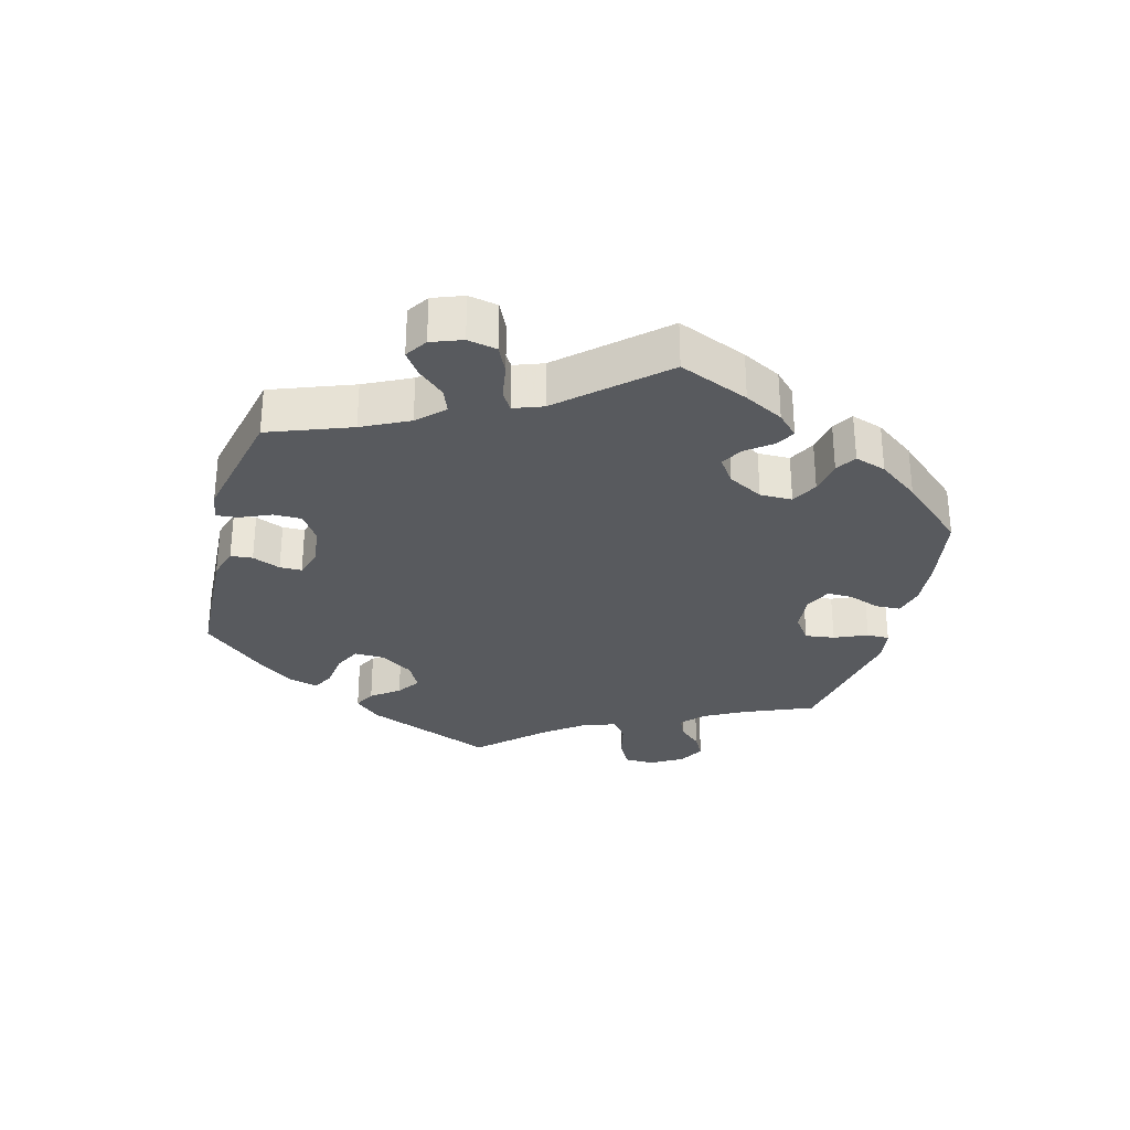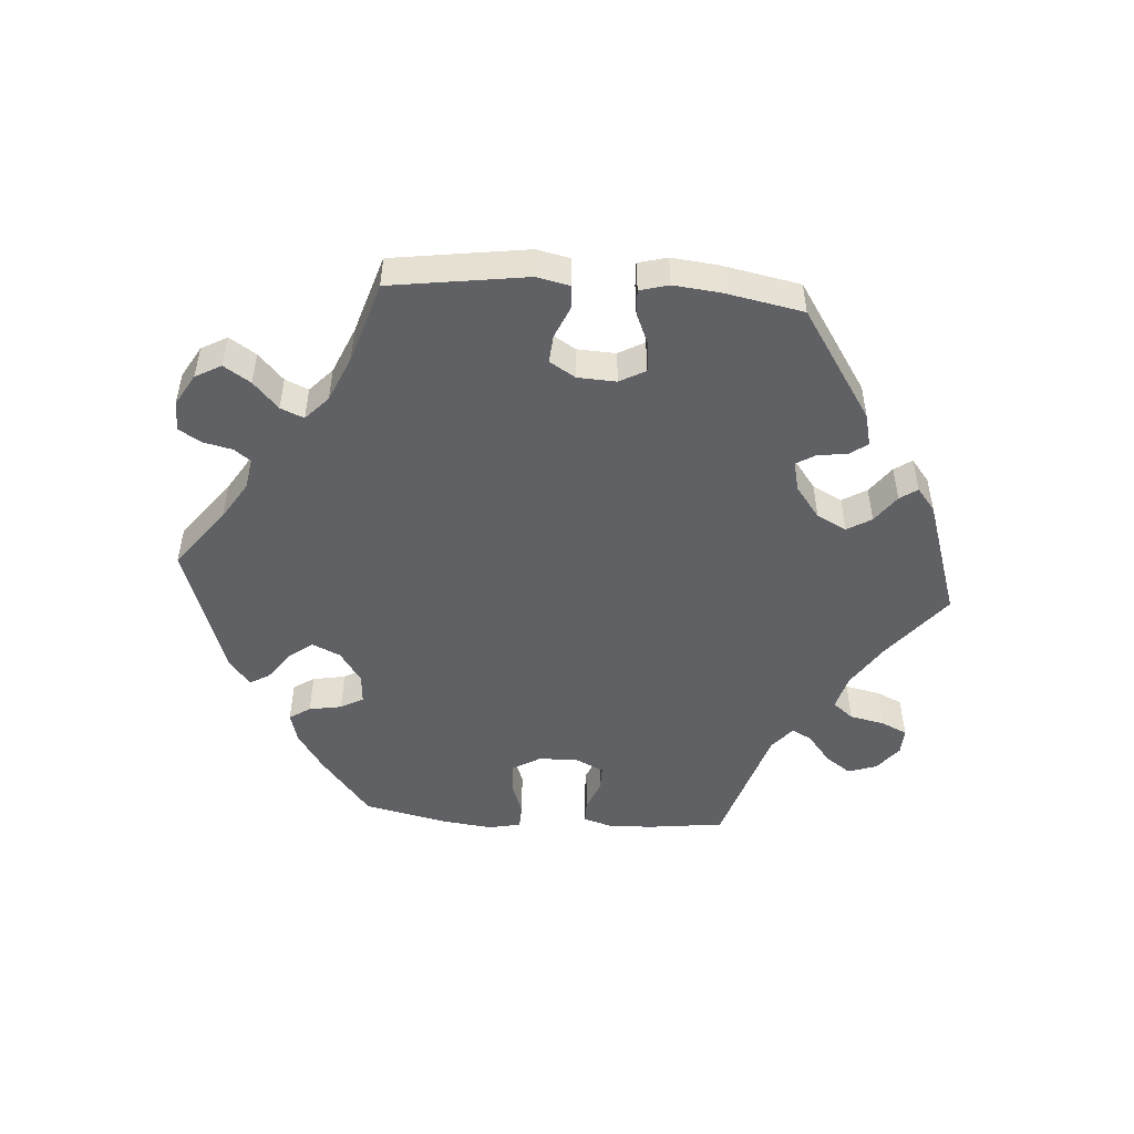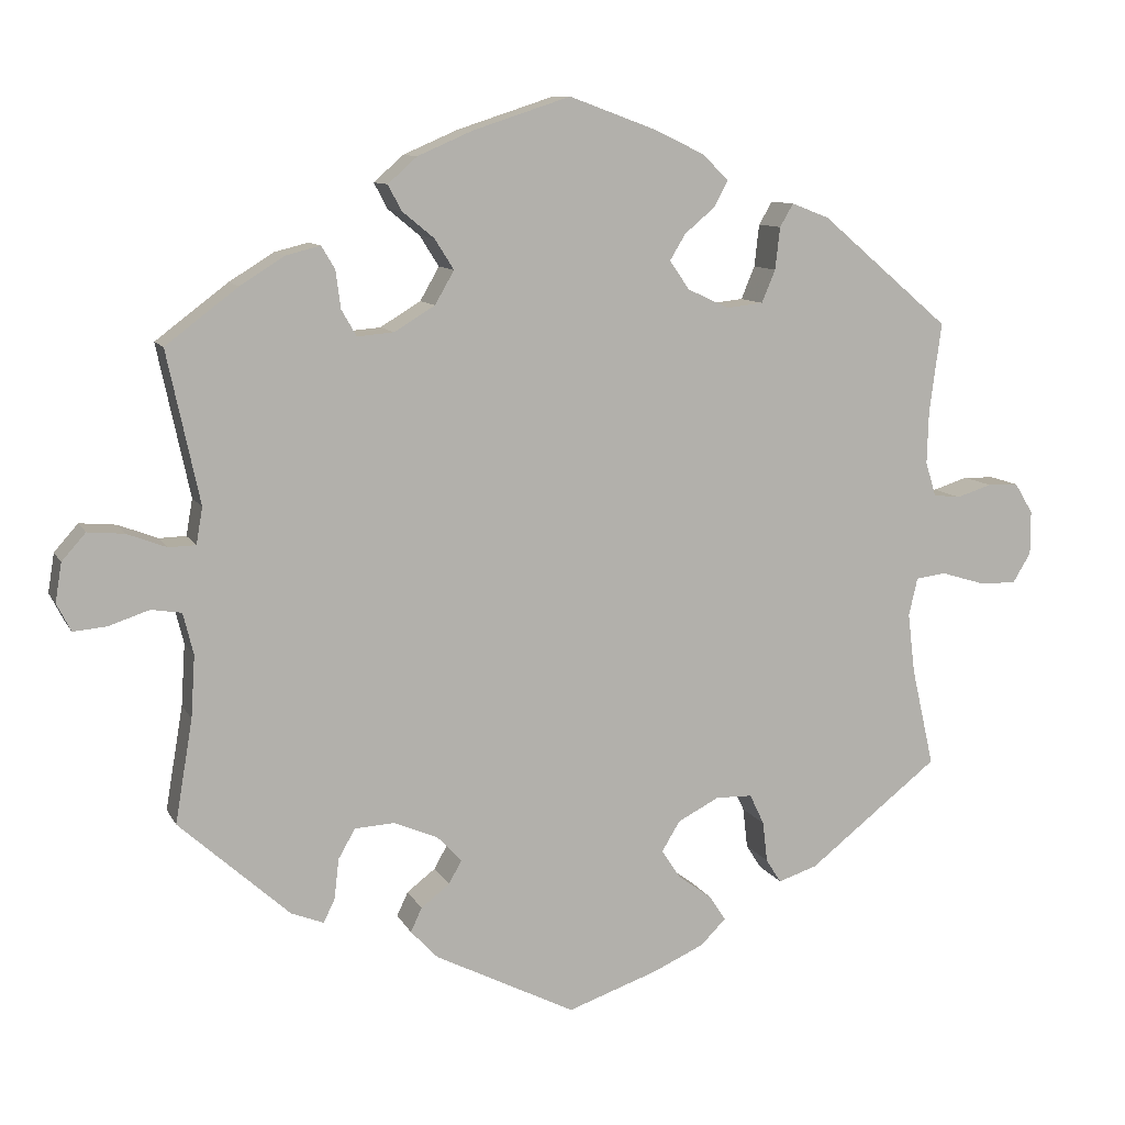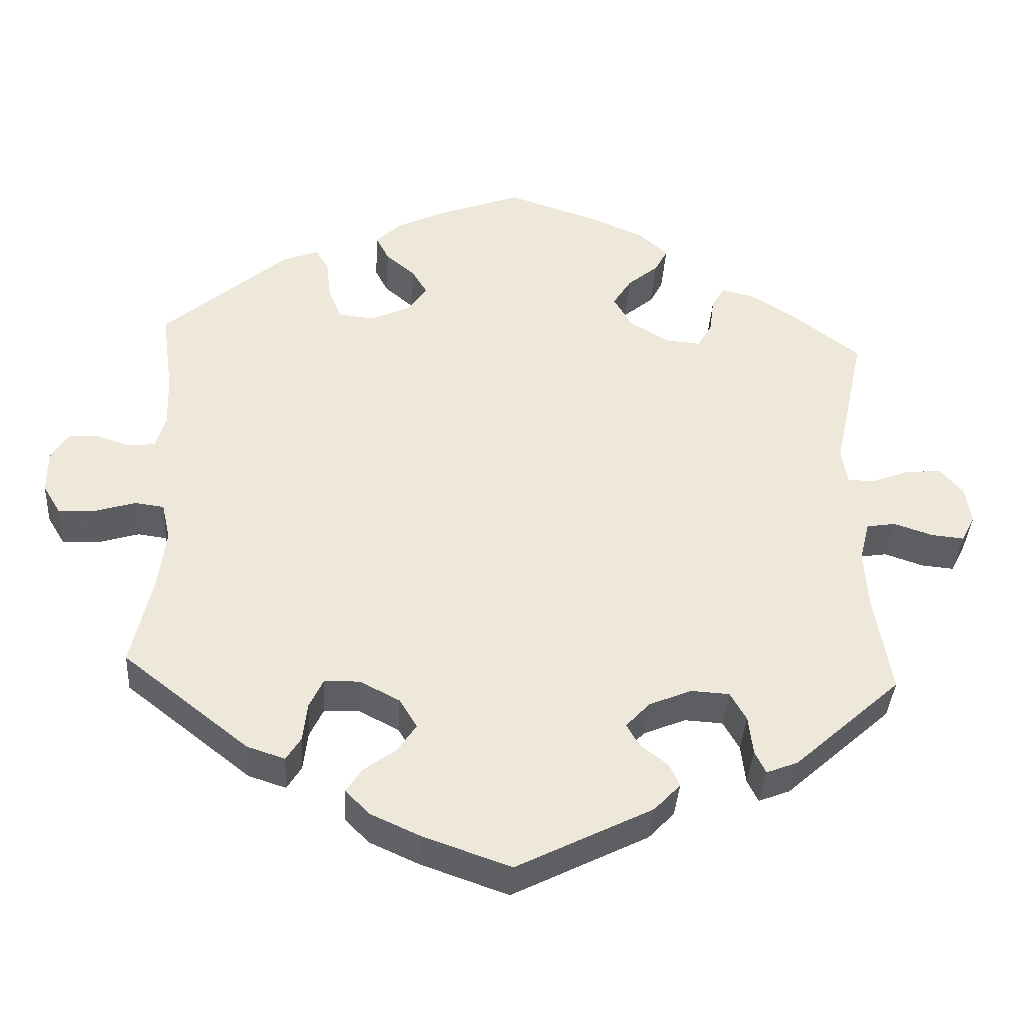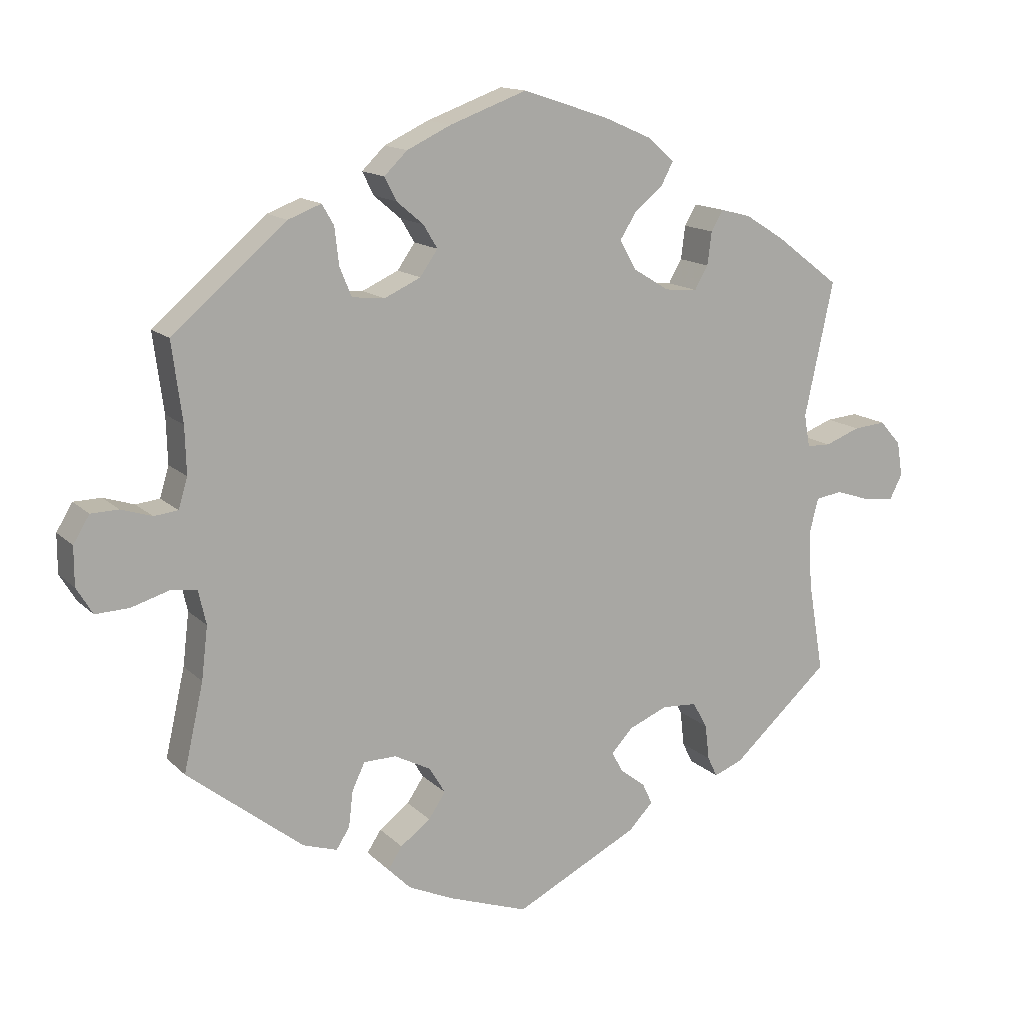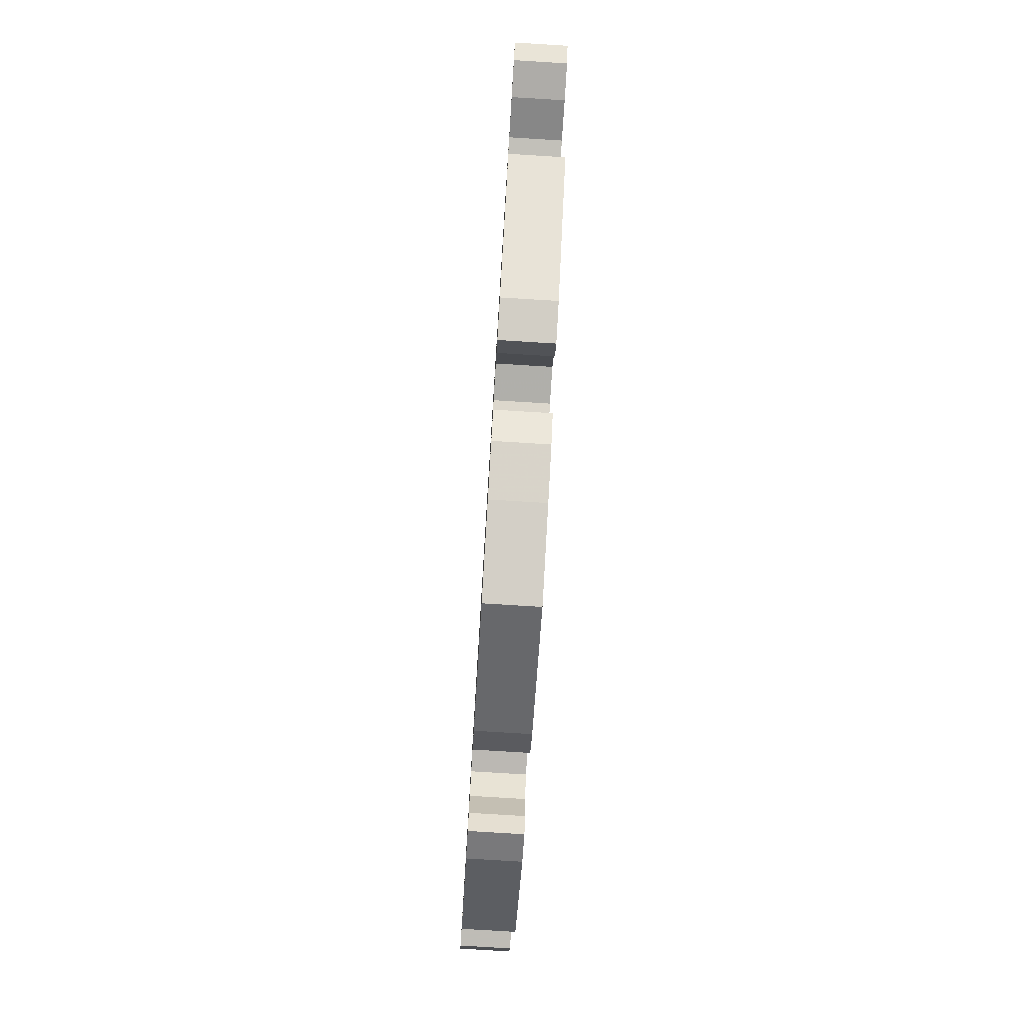
<metadata>
{"format":"obj","ext":"obj","renderer":"f3d","projection":"perspective","resolution":1024,"background":"white","views":[{"elev":-30.6,"azim":-74.9,"up":"+Y"},{"elev":-50.3,"azim":145.7,"up":"+Y"},{"elev":10.0,"azim":-17.7,"up":"+Z"},{"elev":-37.8,"azim":176.5,"up":"+Z"},{"elev":14.1,"azim":152.4,"up":"+Z"},{"elev":-79.3,"azim":86.5,"up":"+Z"}]}
</metadata>
<code>
v 0.108 0.07 0.538
v 0.171 0.07 0.508
v 0.204 0.07 0.476
v 0.187 0.07 0.443
v 0.149 0.07 0.411
v 0.129 0.07 0.378
v 0.154 0.07 0.342
v 0.206 0.07 0.318
v 0.252 0.07 0.323
v 0.269 0.07 0.364
v 0.275 0.07 0.417
v 0.292 0.07 0.446
v 0.339 0.07 0.428
v 0.501 0.07 0.29
v 0.486 0.07 0.178
v 0.484 0.07 0.111
v 0.497 0.07 0.068
v 0.531 0.07 0.064
v 0.575 0.07 0.078
v 0.614 0.07 0.077
v 0.637 0.07 0.039
v 0.637 0.07 -0.016
v 0.614 0.07 -0.054
v 0.566 0.07 -0.052
v 0.513 0.07 -0.036
v 0.475 0.07 -0.041
v 0.464 0.07 -0.089
v 0.473 0.07 -0.164
v 0.501 0.07 -0.288
v 0.337 0.07 -0.417
v 0.288 0.07 -0.433
v 0.269 0.07 -0.403
v 0.263 0.07 -0.352
v 0.245 0.07 -0.314
v 0.199 0.07 -0.313
v 0.147 0.07 -0.34
v 0.124 0.07 -0.378
v 0.148 0.07 -0.414
v 0.191 0.07 -0.446
v 0.211 0.07 -0.477
v 0.179 0.07 -0.509
v 0.115 0.07 -0.538
v 0.001 0.07 -0.578
v -0.176 0.07 -0.489
v -0.21 0.07 -0.453
v -0.196 0.07 -0.423
v -0.16 0.07 -0.395
v -0.144 0.07 -0.366
v -0.175 0.07 -0.333
v -0.23 0.07 -0.31
v -0.28 0.07 -0.313
v -0.301 0.07 -0.35
v -0.307 0.07 -0.401
v -0.321 0.07 -0.43
v -0.362 0.07 -0.414
v -0.501 0.07 -0.289
v -0.479 0.07 -0.159
v -0.474 0.07 -0.081
v -0.487 0.07 -0.029
v -0.525 0.07 -0.023
v -0.576 0.07 -0.04
v -0.618 0.07 -0.044
v -0.636 0.07 -0.009
v -0.628 0.07 0.04
v -0.598 0.07 0.074
v -0.552 0.07 0.07
v -0.502 0.07 0.051
v -0.468 0.07 0.052
v -0.46 0.07 0.098
v -0.501 0.07 0.289
v -0.41 0.07 0.358
v -0.354 0.07 0.393
v -0.311 0.07 0.404
v -0.294 0.07 0.375
v -0.288 0.07 0.328
v -0.269 0.07 0.295
v -0.223 0.07 0.299
v -0.172 0.07 0.33
v -0.148 0.07 0.372
v -0.172 0.07 0.41
v -0.212 0.07 0.443
v -0.229 0.07 0.475
v -0.192 0.07 0.508
v -0.123 0.07 0.538
v -0.001 0.07 0.578
v 0.108 0 0.538
v 0.171 0 0.508
v 0.204 0 0.476
v 0.187 0 0.443
v 0.149 0 0.411
v 0.129 0 0.378
v 0.154 0 0.342
v 0.206 0 0.318
v 0.252 0 0.323
v 0.269 0 0.364
v 0.275 0 0.417
v 0.292 0 0.446
v 0.339 0 0.428
v 0.501 0 0.29
v 0.486 0 0.178
v 0.484 0 0.111
v 0.497 0 0.068
v 0.531 0 0.064
v 0.575 0 0.078
v 0.614 0 0.077
v 0.637 0 0.039
v 0.637 0 -0.016
v 0.614 0 -0.054
v 0.566 0 -0.052
v 0.513 0 -0.036
v 0.475 0 -0.041
v 0.464 0 -0.089
v 0.473 0 -0.164
v 0.501 0 -0.288
v 0.337 0 -0.417
v 0.288 0 -0.433
v 0.269 0 -0.403
v 0.263 0 -0.352
v 0.245 0 -0.314
v 0.199 0 -0.313
v 0.147 0 -0.34
v 0.124 0 -0.378
v 0.148 0 -0.414
v 0.191 0 -0.446
v 0.211 0 -0.477
v 0.179 0 -0.509
v 0.115 0 -0.538
v 0.001 0 -0.578
v -0.176 0 -0.489
v -0.21 0 -0.453
v -0.196 0 -0.423
v -0.16 0 -0.395
v -0.144 0 -0.366
v -0.175 0 -0.333
v -0.23 0 -0.31
v -0.28 0 -0.313
v -0.301 0 -0.35
v -0.307 0 -0.401
v -0.321 0 -0.43
v -0.362 0 -0.414
v -0.501 0 -0.289
v -0.479 0 -0.159
v -0.474 0 -0.081
v -0.487 0 -0.029
v -0.525 0 -0.023
v -0.576 0 -0.04
v -0.618 0 -0.044
v -0.636 0 -0.009
v -0.628 0 0.04
v -0.598 0 0.074
v -0.552 0 0.07
v -0.502 0 0.051
v -0.468 0 0.052
v -0.46 0 0.098
v -0.501 0 0.289
v -0.41 0 0.358
v -0.354 0 0.393
v -0.311 0 0.404
v -0.294 0 0.375
v -0.288 0 0.328
v -0.269 0 0.295
v -0.223 0 0.299
v -0.172 0 0.33
v -0.148 0 0.372
v -0.172 0 0.41
v -0.212 0 0.443
v -0.229 0 0.475
v -0.192 0 0.508
v -0.123 0 0.538
v -0.001 0 0.578
f 80 81 82 83
f 79 80 83 84
f 72 73 74 75
f 72 75 76
f 69 70 71 72
f 68 69 72 76
f 64 65 66 67
f 64 67 68
f 63 64 68
f 60 61 62 63
f 60 63 68
f 59 60 68 76
f 54 55 56 57
f 52 53 54 57
f 51 52 57 58
f 50 51 58 59
f 44 45 46 47
f 44 47 48
f 43 44 48
f 42 43 48
f 41 42 48 49
f 38 39 40 41
f 37 38 41 49
f 30 31 32 33
f 28 29 30 33
f 27 28 33 34
f 26 27 34 35
f 22 23 24 25
f 22 25 26
f 21 22 26
f 18 19 20 21
f 17 18 21 26
f 16 17 26 35
f 12 13 14 15
f 10 11 12 15
f 9 10 15 16
f 8 9 16 35
f 2 3 4 5
f 2 5 6
f 1 2 6
f 79 84 85 1
f 50 59 76 77
f 50 77 78
f 36 37 49 50
f 7 8 35 36
f 6 7 36 50
f 50 78 79
f 1 6 50 79
f 168 167 166 165
f 169 168 165 164
f 160 159 158 157
f 161 160 157
f 157 156 155 154
f 161 157 154 153
f 152 151 150 149
f 153 152 149
f 153 149 148
f 148 147 146 145
f 153 148 145
f 161 153 145 144
f 142 141 140 139
f 142 139 138 137
f 143 142 137 136
f 144 143 136 135
f 132 131 130 129
f 133 132 129
f 133 129 128
f 133 128 127
f 134 133 127 126
f 126 125 124 123
f 134 126 123 122
f 118 117 116 115
f 118 115 114 113
f 119 118 113 112
f 120 119 112 111
f 110 109 108 107
f 111 110 107
f 111 107 106
f 106 105 104 103
f 111 106 103 102
f 120 111 102 101
f 100 99 98 97
f 100 97 96 95
f 101 100 95 94
f 120 101 94 93
f 90 89 88 87
f 91 90 87
f 91 87 86
f 86 170 169 164
f 162 161 144 135
f 163 162 135
f 135 134 122 121
f 121 120 93 92
f 135 121 92 91
f 164 163 135
f 164 135 91 86
f 1 86 87 2
f 2 87 88 3
f 3 88 89 4
f 4 89 90 5
f 5 90 91 6
f 6 91 92 7
f 7 92 93 8
f 8 93 94 9
f 9 94 95 10
f 10 95 96 11
f 11 96 97 12
f 12 97 98 13
f 13 98 99 14
f 14 99 100 15
f 15 100 101 16
f 16 101 102 17
f 17 102 103 18
f 18 103 104 19
f 19 104 105 20
f 20 105 106 21
f 21 106 107 22
f 22 107 108 23
f 23 108 109 24
f 24 109 110 25
f 25 110 111 26
f 26 111 112 27
f 27 112 113 28
f 28 113 114 29
f 29 114 115 30
f 30 115 116 31
f 31 116 117 32
f 32 117 118 33
f 33 118 119 34
f 34 119 120 35
f 35 120 121 36
f 36 121 122 37
f 37 122 123 38
f 38 123 124 39
f 39 124 125 40
f 40 125 126 41
f 41 126 127 42
f 42 127 128 43
f 43 128 129 44
f 44 129 130 45
f 45 130 131 46
f 46 131 132 47
f 47 132 133 48
f 48 133 134 49
f 49 134 135 50
f 50 135 136 51
f 51 136 137 52
f 52 137 138 53
f 53 138 139 54
f 54 139 140 55
f 55 140 141 56
f 56 141 142 57
f 57 142 143 58
f 58 143 144 59
f 59 144 145 60
f 60 145 146 61
f 61 146 147 62
f 62 147 148 63
f 63 148 149 64
f 64 149 150 65
f 65 150 151 66
f 66 151 152 67
f 67 152 153 68
f 68 153 154 69
f 69 154 155 70
f 70 155 156 71
f 71 156 157 72
f 72 157 158 73
f 73 158 159 74
f 74 159 160 75
f 75 160 161 76
f 76 161 162 77
f 77 162 163 78
f 78 163 164 79
f 79 164 165 80
f 80 165 166 81
f 81 166 167 82
f 82 167 168 83
f 83 168 169 84
f 84 169 170 85
f 85 170 86 1

</code>
